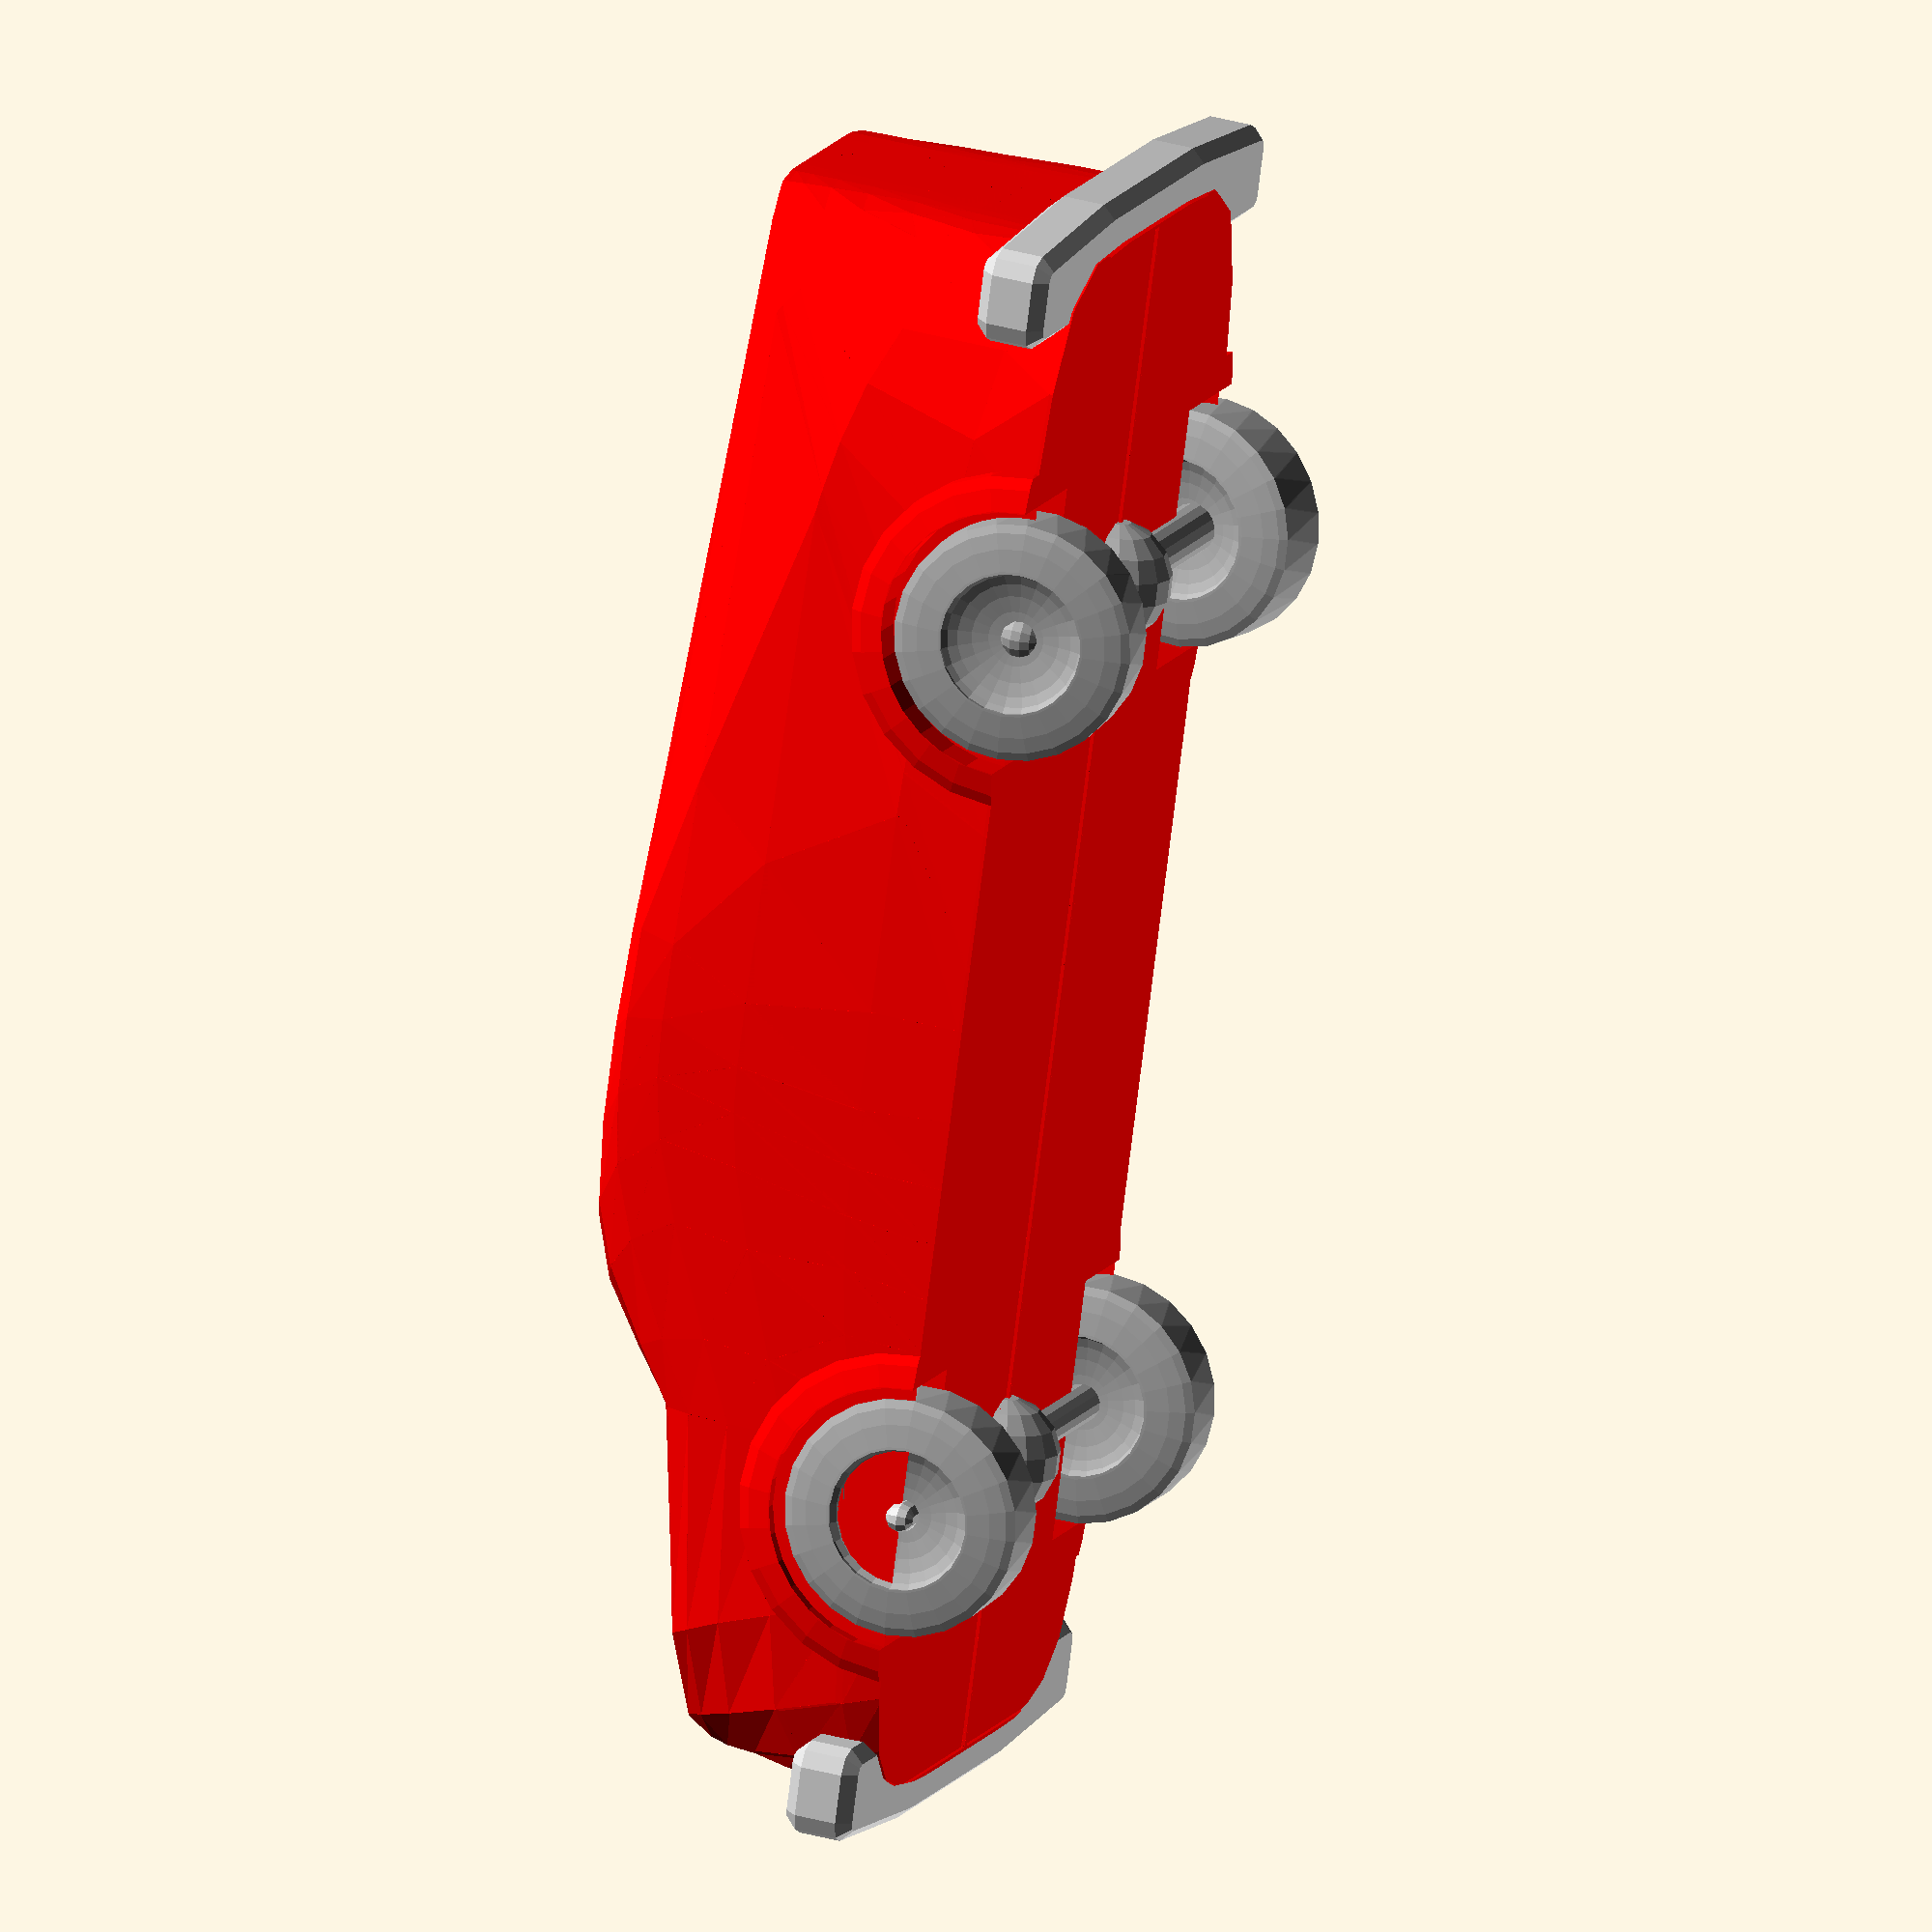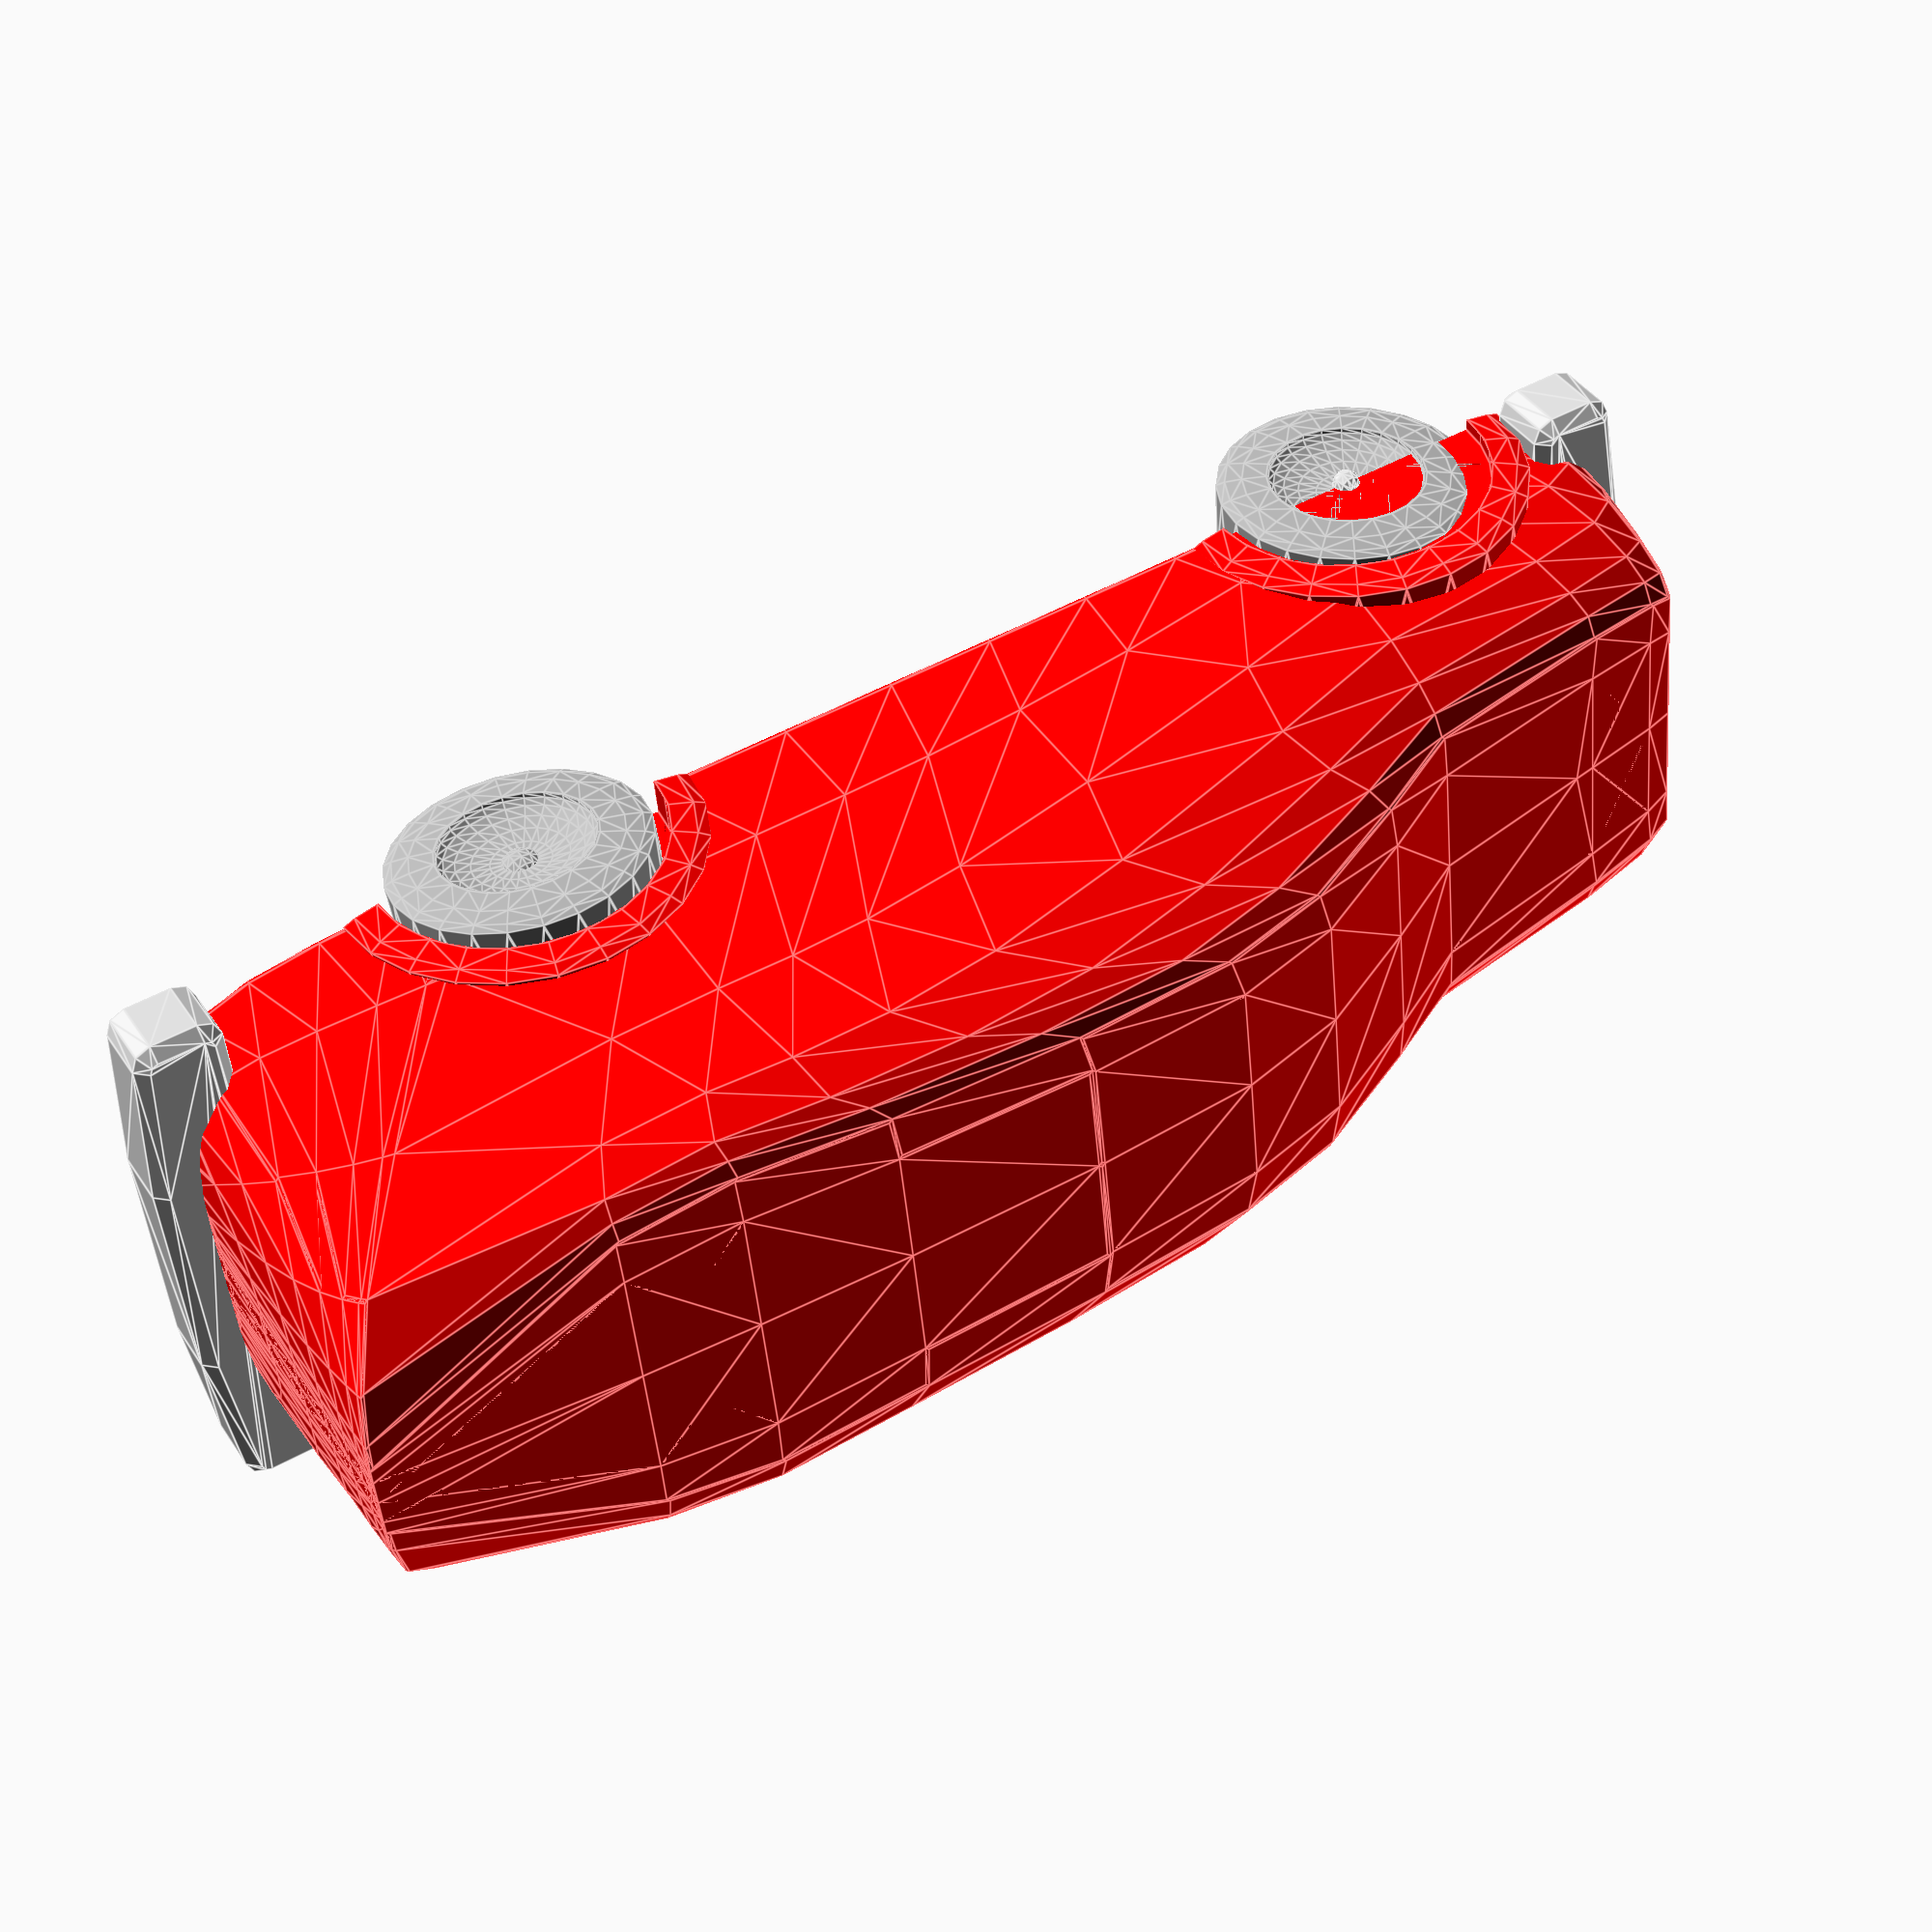
<openscad>

// No Preview. Just hit Create.   Always leave Part at 1"
part=1;//[1,2,3,4,5,6,7,8,9,10]
/* [Hidden] */

fwd=srnd(45,60);
war=[fwd,fwd*3,fwd*2,fwd,fwd,fwd,fwd,fwd,fwd,fwd];
rwd=fwd;
tw=rnd(50,70) ;
l=max(rwd*1.5+fwd*1.5,srnd(tw*3.5,400))-0*4;
h=max(fwd*1.5,min(tw*2,l*srnd(0.01,0.5))+0);
hoodl=max(0.1,l*srnd(0.05,0.3));   
cabl=min(l-hoodl,max(tw*1.5,l*srnd(0,0.9)));

cabw=tw*srnd(0.5,1);
cabh=max(tw,h+(l-cabl)*0.1+0*0.3);

hoodw=tw*srnd(0.1,0.7);
hoodh=max(fwd*1.1,cabh*srnd(0.4,0.6));

trunkl=l-(cabl+hoodl);
trunkw=cabw*srnd(0.2,0.9);
trunkh=max(cabh*0.5,h*srnd(0.5,1));
fax=fwd*srnd(0.75,1.5);
rax=max(fax+fwd+rwd/2,min(l-trunkl/2+rwd*2,l-rwd*1.5)-0);
fenderl=fwd*1.5;
fenderw=(fwd*0.75)+0;
fenderh=max(0,fwd*0.75);
bodyl=max(0,l-0*3);
bodyw=tw*1.05;
bodyh=fenderh*0.7;
dice=rands(0,2,10);
wildstore=rands(-2,2,1000);
rsize=5;
fn=8;
LINE1=vsharp([[0,hoodw,0],[0,tw,0],[hoodl,tw,0]]);
LINE2=vsharp([[0,hoodw,0],[0,tw,0],[0,tw,fenderh],[hoodl,tw,fenderh]]);
LINE3=vsharp([[0,hoodw,0],[0,hoodw,hoodh*0.8],[0,hoodw,hoodh*0.8],[0,cabw,hoodh*0.8],[hoodl,cabw,hoodh]]);
LINE4=vsharp([[0,0,0],[0,0,hoodh*0.8],[0,0,hoodh*0.8],[hoodl,0,hoodh]]);

LINE5=vsharp([[hoodl,tw,0],[hoodl+cabl*0.5,tw,0],[hoodl+cabl,tw,0]]);
LINE6=vsharp([[hoodl,tw,fenderh],[hoodl+cabl,tw,trunkh],[hoodl+cabl,tw,trunkh],[hoodl+cabl,tw,trunkh],[l,tw,trunkh]]);
LINE7=vsharp([[hoodl,cabw,hoodh],[hoodl+cabl*0.3,cabw,h],[hoodl+cabl*0.3,cabw,h],[hoodl+cabl,cabw,h],[hoodl+cabl,tw,trunkh],[l,trunkw,trunkh]]);
LINE8=vsharp([[hoodl,0,hoodh],[hoodl+cabl*0.3,0,h],[hoodl+cabl*0.3,0,h],[hoodl+cabl,0,h],[hoodl+cabl,0,trunkh],[l,0,trunkh]]);

LINE5b=vsharp([[hoodl,tw,0],[hoodl+cabl*0.5,tw,0],[hoodl+cabl,tw,0]]);
LINE6b=vsharp([[hoodl,tw,fenderh],[hoodl+cabl,tw,trunkh],[hoodl+cabl,tw,trunkh],[hoodl+cabl,tw,trunkh],[l,tw,trunkh]]);
LINE7b=vsharp([[hoodl,cabw,hoodh],[hoodl+cabl*0.3,cabw,h],[hoodl+cabl*0.3,cabw,h],[hoodl+cabl,cabw,h],[hoodl+cabl,tw,trunkh],[l,trunkw,trunkh]]);
LINE8b=vsharp([[hoodl,0,hoodh],[hoodl+cabl*0.3,0,h],[hoodl+cabl*0.3,0,h],[hoodl+cabl,0,h],[hoodl+cabl,0,trunkh],[l,0,trunkh]]);

LINE9=vsharp([[hoodl+cabl,tw,0],[l,tw,0],[l,trunkw,0]]);
LINE10=vsharp([[l,tw,trunkh],[l,trunkw,0]]);
LINE11=vsharp([[l,trunkw,trunkh],[l,trunkw,0]]);
LINE12=vsharp([[l,0,trunkh],[l,0,0]]);
ch=[3,15,h-fenderh*0.5];
trunkr=ch [floor(srnd(0,3))];
echo(hoodl,cabl,trunkl,trunkr);
//////////////////////////////////////////////////////////////////////////////////////////////////////////////////////////////////////////////////////////

 
 mirrorcopy() {
    
   color("red")  difference() {    
union() {    
difference() { 
    union() {  
Carbody(LINE1,LINE2,LINE3,LINE4,8);Carbody(LINE5,LINE6,LINE7,LINE8,8); Carbody(LINE9,LINE10,LINE11,LINE12,8);

 }
   * union(){translate([(hoodl+cabl*0.5),0,hoodh]){minkowski(){
    
    difference() { hull(){ difference() {
    scale([0.85,1,0.85])translate([-(hoodl+cabl*0.5),0,-hoodh])Carbody(LINE5,LINE6,LINE7,LINE8);
    rotate([0,-2,0])translate([-l*0.5,-10,-h*0.9])cube([l,tw*3,h]);
     rotate([0,5,0])   translate([cabl*0.5,-10,-h])cube([l,tw*3,h*2]);
       scale([1,0.97,0.95])translate([-(hoodl+cabl*0.5),-1,-hoodh])hull()Carbody(LINE5,LINE6,LINE7,LINE8);}}
   if(cabl>fwd*3){  rotate([0,5,0])translate([0,-10,0])cube([l*0.05,tw*3,h]);
       }}
 rotate([0,80,90])cylinder(h=30,r1=0,r2=20,$fn=4);
       }}
    minkowski(){
      translate([0,-10,hoodh])  difference() {
          translate([-10,-cabw*0.05,-hoodh-hoodh*0.07]) 
               Carbody(LINE5,LINE6,LINE7,LINE8);
       scale([1,1,1])translate([3,0,-hoodh])Carbody(LINE5,LINE6,LINE7,LINE8,8);
      translate([0,-10,-h])cube([l,tw*3,h]);
          
            translate([0,-tw*3,-h])cube([l,tw*3,h*2]);
           translate([hoodl+cabl*0.5,-10,-h])cube([l,tw*3,h*2]);}
     
     
    
    rotate([-30,-10,0])cylinder(h=30,r1=0,r2=10,$fn=4);
     } }
     }


translate([fax, tw, 0])scale(1.4) wheel(fwd);
 if(trunkl * 0.2 > rwd||l>rwd*8) {
for(nax = [rax: -rwd: max(rax - rwd * 2, min(l-rwd*2,l - trunkl + rwd))]) {
translate([nax, tw, 0])scale(1.4) wheel(rwd);

}
} else {
translate([rax, tw+0*0.5, 0])scale(1.4)  wheel(rwd);

}


        
}
/////////////cutters////////////////////////////////

if(trunkl>cabl+hoodl) {
  

          
  color("white")translate([hoodl+cabl+trunkr, 0, bodyh+rsize])  rotate([0,0,0])  scube([trunkl-trunkr, tw*1.7, trunkh*1.2],6,fn,0);}
if(trunkl>cabl&&trunkh<h*0.8) {
        
  color("white")translate([hoodl+cabl+trunkr+(tw-trunkw), 0, bodyh+rsize])  rotate([0,0,0])  scube([trunkl-trunkr*2-(tw-trunkw), trunkw*0.95-trunkr/2, trunkh*1],5,fn,0);}
        
   translate([fax, tw, 0]) {  scale(1.1) flatwheel(fwd);
    rotate([0, 0, 180]) scale([1.1, 3, 1.1]) flatwheel(fwd);
  color("red")   rotate([0, 0, 180]) translate([0,-rwd*0.2,0]) scale([6, 6, 6]) flatwheel(fwd);
   }


if(trunkl * 0.2 > rwd||l>rwd*8) {
  for(nax = [rax: -rwd: max(rax - rwd * 2, min(l-rwd*2,l - trunkl + rwd))]){
  translate([nax, tw, 0]) {
    scale(1.1) flatwheel(rwd);
    rotate([0, 0, 180]) scale([1.1, 3, 1.1]) flatwheel(rwd);
  color("red")   rotate([0, 0, 180]) translate([0,-rwd*0.2,0]) scale([6, 6, 6]) flatwheel(rwd);
  }
}
} else {
translate([0,-fwd*0.1,0])translate([rax, tw+0*0.5, 0]) {
  scale(1.1) flatwheel(rwd);
  rotate([0, 0, 180]) scale([1.1, 3, 1.1]) flatwheel(rwd);
 color("red")  rotate([0, 0, 180]) translate([0,-rwd*0.2,0]) scale([6, 6, 6]) flatwheel(rwd);

}
}
translate([0,0,-50])cube([l,tw*2,50]);
}

/////////////////////////////////////////////////




color("lightgray")line([fax, 0, 0], [fax, tw, 0],3);
color("darkgrey"){line([fax, 0, 0], [fax, tw*0.9, 0],4);
    translate ([fax, 0, 0] )rotate([0,90,0])sphere(fwd*0.25,$fn=16) ;
//translate([5,0,-2])scube([max(l-tw*0.45,rax),tw*0.45,rwd*0.2],rsize,fn,160);
    
translate([fax, tw, 0])rotate([rnd(-5,5),0,rnd(-5,5)]) wheel(fwd);
if(trunkl * 0.2 > rwd||l>rwd*8) {
for(nax = [rax: -rwd: max(rax - rwd * 2, min(l-rwd*2,l - trunkl + rwd))]) {
translate([nax, tw, 0])rotate([rnd(-15,5),0,0]) wheel(rwd);
 line([nax, 0, rwd/2-min(rwd,fwd)/2], [nax, tw*0.9, rwd/2-min(rwd,fwd)/2],5);
  translate ([nax, 0, rwd/2-min(rwd,fwd)/2] )rotate([0,90,0])sphere(fwd*0.25,$fn=16) ;
}
} else {
translate([rax, tw+0*0.5, 0])rotate([rnd(-15,5),0,0]) wheel(rwd);
 line([rax, 0, rwd/2-min(rwd,fwd)/2], [rax, tw*0.9, rwd/2-min(rwd,fwd)/2],5); 
     translate ([rax, 0, rwd/2-min(rwd,fwd)/2] )rotate([0,90,0])sphere(rwd*0.25,$fn=16) ;
}



}}


color("lightgray")translate([-5,0,0])hull(){translate([-5,0,0])scube([5,tw*0.45,h*0.2],rsize,fn,0);
translate([-2,0,])scube([15,tw*1.05-0*0.5,h*0.2],rsize,fn,0);}


color("lightgray")translate([l+5,0,0])mirror([-1,0,0])hull(){translate([-5,0,0])scube([5,tw*0.45,h*0.2],rsize,fn,0);
translate([-2,0,])scube([15,tw*1.05-0*0.5,h*0.2],rsize,fn,0);}

if(trunkl>cabl+hoodl) {  union(){
line([0,0,0],[l,0,0]);          
  color("white")translate([hoodl+cabl+trunkr, 0, bodyh-rsize])    scube([trunkl-trunkr, tw-trunkr, h*1.2],trunkr,fn*3,0);
      
  }}
 //end main
////////////////////////////////////////////////
///////////////////////////////////////////////   

module Carbody(LINE1,LINE2,LINE3,LINE4,D=6){
hstep=1/D;
vstep=1/D;

  //  ShowControl(LINE1); 
  //  ShowControl(LINE2); 
  //  ShowControl(LINE3); 
  //  ShowControl(LINE4); 
   
for (t=[0:hstep:1-hstep+0.001]){
spar1=vsharp([ bez2(t, LINE1)+[0,0,0],bez2(t, LINE2),bez2(t, LINE3),bez2(t, LINE3),bez2(t, LINE4)+[0,0,0]]);
spar2=vsharp([ bez2(t+hstep, LINE1)+[0,0,0],bez2(t+hstep, LINE2),bez2(t+hstep, LINE3),bez2(t+hstep, LINE3),bez2(t+hstep, LINE4)+[0,0,0]]);
  
for (v=[0:vstep:1-vstep+0.001]){
 
      
    p1=[((bez2(v, spar1)[0] ) ) ,max(0,bez2(v, spar1)[1] ),bez2(v, spar1)[2]];
    p2=[((bez2(v+vstep, spar1)[0] ) ) ,max(0,bez2(v+vstep, spar1)[1] ),bez2(v+vstep, spar1)[2]];
    p3=[((bez2(v, spar2)[0] ) ) ,max(0,bez2(v, spar2)[1] ),bez2(v, spar2)[2]];
    p4=[((bez2(v+vstep, spar2)[0] ) ) ,max(0,bez2(v+vstep, spar2)[1] ),bez2(v+vstep, spar2)[2]];
    

poly(p1,p2,p3);
 poly(p4,p3,p2);
        
        
        
        
    
}
}
    }
  module poly(p1,p2,p3,h1=1) {
 
  hull() {
      
    translate(t(p1)) sphere(h1,$fn=4);
    translate(t(p2)) sphere(h1,$fn=4);
    translate(t(p3))  sphere(h1,$fn=4);
  
    translate(y(p1)) sphere(h1,$fn=4);
    translate(y(p2)) sphere(h1,$fn=4);
    translate(y(p3)) sphere(h1,$fn=4);
  }
}



module scube(v, r = 2, n = 6,s=0) {
rc = r;
x = v[0];
y = v[1];
z = v[2];
dewild=s;
hull() { 

    translate(dewild*ywilde(s)+[rc, -y, rc]) sphere(r, $fn = n);
    translate(dewild*wilde(s+1)+[rc, y , rc]) sphere(r, $fn = n);
    translate(dewild*ywilde(s+2)+[rc, -y, z - rc]) sphere(r, $fn = n);
    translate(dewild*wilde(s+3)+[rc, y ,  z - rc]) sphere(r, $fn = n);

    translate(dewild*ywilde(s+4)+[ x, -y, z - rc]) sphere(r, $fn = n);
    translate(dewild*wilde(s+5)+[ x, y , z - rc]) sphere(r, $fn = n);
    translate(dewild*ywilde(s+6)+[x, -y, rc]) sphere(r, $fn = n);
    translate(dewild*wilde(s+7)+[x, y , rc]) sphere(r, $fn = n);
 
    
 
}}
function wilde(i)=[wildstore[i],wildstore[i*2],wildstore[i*3]];
function ywilde(i)=[wildstore[i],0,wildstore[i*3]];
module wheel(d){

translate ([0,0,d/2-min(rwd,fwd)/2]) 
rotate([90,0,0]) difference(){ hull(){
    scale([d*0.5,d*0.5,3])sphere(1,$fn=24);
    translate([0,0,d/4])
    rotate([0,0,7.5]) scale([d*0.5,d*0.5,3])sphere(1,$fn=24);}
 //cylinder(d/4,d/2,d/2);
      translate([0,0,-d/30])
    scale([d*0.3,d*0.3,4.5])sphere(1,$fn=24);
          translate([0,0,d/3.5])
   scale([d*0.3,d*0.3,3.5])sphere(1,$fn=24);}
    }


module flatwheel(d){

translate ([0,0,d/2-min(rwd,fwd)/2]) 
rotate([90,0,0])  cylinder(d/3,d/2,d/2);
}
module extrudeT(v,d=8,start=0,stop=1) {
     detail=1/d;
for(i = [start+detail: detail: stop]) {
   for (j=[0:$children-1]) 
  hull() {
    translate(t(bez2(i,v))) rotate(bez2euler(i, v))scale(bez2(i  , v)[3]) children(j);
    translate(t(bez2(i - detail, v))) rotate(bez2euler(i - detail, v))scale(bez2(i- detail  , v)[3]) children(j);
  }
}
}

module mirrorextrudeT(v,d=8,start=0,stop=1) {
     detail=1/d;
for(i = [start+detail: detail: stop]) {
   for (j=[0:$children-1]) 
  hull() {mirrorcopy([0,-1,0]){
    translate(t(bez2(i,v))) rotate(bez2euler(i, v))scale(bez2(i  , v)[3]) children(j);
    translate(t(bez2(i - detail, v))) rotate(bez2euler(i - detail, v))scale(bez2(i- detail  , v)[3]) children(j);
  }}
}
}

module ShowControl(v)  
{  // translate(t(v[0])) sphere(v[0][3]);
  for(i=[1:len(v)-1]){
   // vg  translate(t(v[i])) sphere(v[i][3]);
      hull(){
          translate(t(v[i])) sphere(0.5);
          translate(t(v[i-1])) sphere(0.5);
          }          }
  } 
  
module line(a,b,c=0.5){
    hull(){
        translate(a)sphere(c);
        translate(b)sphere(c);
        
        }
    
    }  
  module ShowControl(v)  
  {  // translate(t(v[0])) sphere(v[0][3]);
      for(i=[1:len(v)-1]){
       // vg  translate(t(v[i])) sphere(v[i][3]);
          hull(){
              translate(t(v[i])) sphere(2);
              translate(t(v[i-1])) sphere(2);
              }          }
      }  
module mirrorcopy(vec=[0,1,0]) 
{ union(){
children(); 
mirror(vec) children(); }
} 

function  subdv(v)=[
let(last=(len(v)-1)*3)
for (i=[0:last])
  let(j=floor((i+1)/3))

i%3 == 0?
v[j]
:
i%3  == 2?
   v[j]- un(un(pre(v,j))+un(post(v,j)))*(len3(pre(v,j))+len3(post(v,j)))*0.1
    :
   v[j] +un(un(pre(v,j)) +un(post(v,j)))*(len3(pre(v,j))+len3(post(v,j)))*0.1

]
;     
function bz2t(v,stop,precision=0.01,t=0,acc=0)=
acc>=stop||t>1?
t:
bz2t(v,stop,precision,t+precision,acc+len3(bez2(t,v)-bez2(t+precision,v)));

function len3bz(v,precision=0.01,t=0,acc=0)=t>1?acc:len3bz(v,precision,t+precision,acc+len3(bez2(t,v)-bez2(t+precision,v)));

function bez2(t, v) = (len(v) > 2) ? bez2(t, [
for(i = [0: len(v) - 2]) v[i] * t + v[i + 1] * (1 - t)
]): v[0] * t + v[1] * (1 - t);
function lim31(l, v) = v / len3(v) * l;
function len3(v) = sqrt(pow(v[0], 2) + pow(v[1], 2) + pow(v[2], 2));
function bez2euler(i, v) = [0, -asin(bez2v(i, v)[2]), atan2(bez2xy(bez2v(i, v))[1], bez2xy(bez2v(i, v))[0])];

function bez2xy(v) = lim31(1, [v[0], v[1], 0]); // down xy projection
function bez2v(i, v) = lim31(1, bez2(i - 0.0001, v) - bez2(i, v)); // unit vector at i
function t(v) = [v[0], v[1], v[2]];
function rndR()=[rands(0,360,1)[0],rands(0,360,1)[1],rands(0,360,1)[0]];
function rndV()=[rands(-1,1,1)[0],rands(-1,1,1)[0],rands(-1,1,1)[0]];
function midpoint(start,end) = start + (end  - start )/2;
function rndc()=[rands(0,1,1)[0],rands(0,1,1)[0],rands(0,1,1)[0]];     
  
  function rnd(a,b)=a+gauss(rands(0,1,1)[0])*(b-a);     
  function srnd(a,b)=rands(a,b,1)[0];     

function t(v) = [v[0], v[1], v[2]];
function y(v) = [v[0], 0, v[2]];

function vsharp(v) = [
  for(i = [0: 0.5: len(v) - 1]) v[floor(i)]
];

function un(v) = v / max(len3(v),0.000001) * 1;
function len3(v) = sqrt(pow(v[0], 2) + pow(v[1], 2) + pow(v[2], 2));
function pre(v,i)= i>0?         (v[i]-v[i-1]):[0,0,0,0];
function post(v,i)=i<len(v)-1?  (v[i+1]-v[i]):[0,0,0,0] ;
function SC3 (a)= let( b=clamp(a))(b * b * (3 - 2 * b));
function clamp (a,b=0,c=10)=min(max(a,b),c);
function gauss(x)=x+(x-SC3(x));
</openscad>
<views>
elev=325.5 azim=249.6 roll=110.6 proj=o view=solid
elev=319.5 azim=174.2 roll=329.7 proj=p view=edges
</views>
